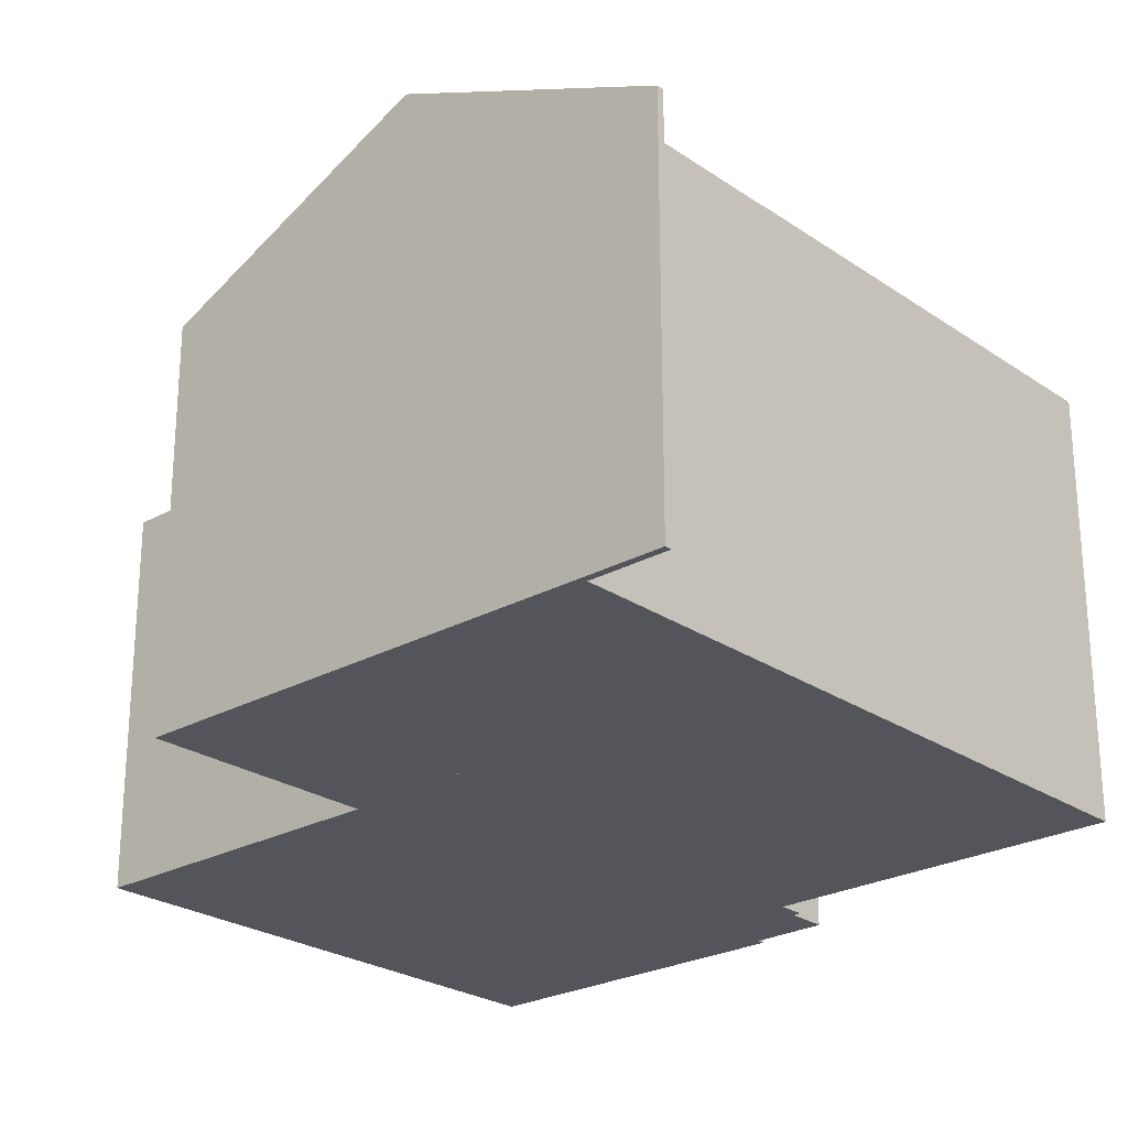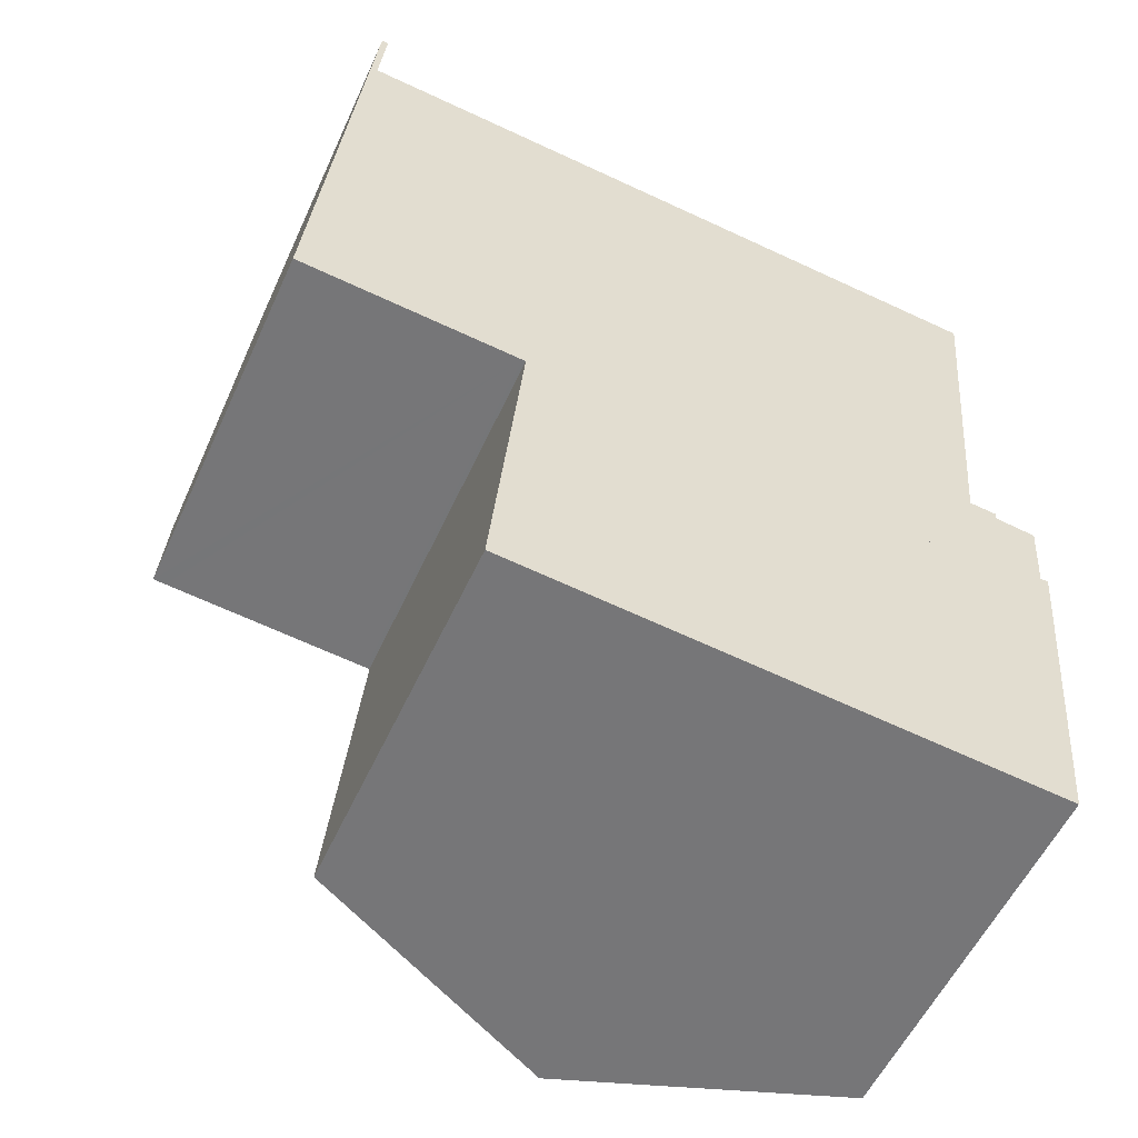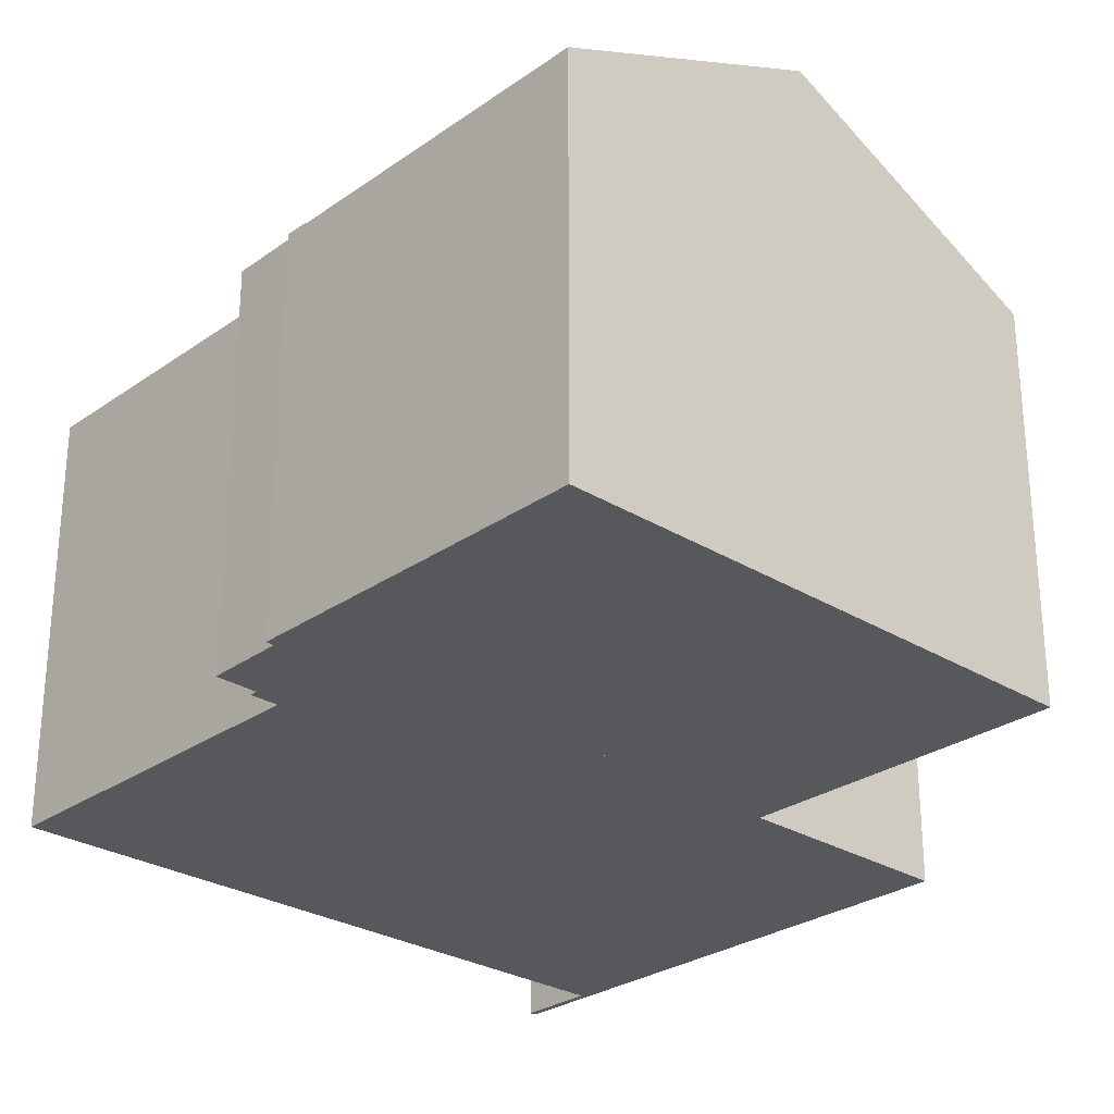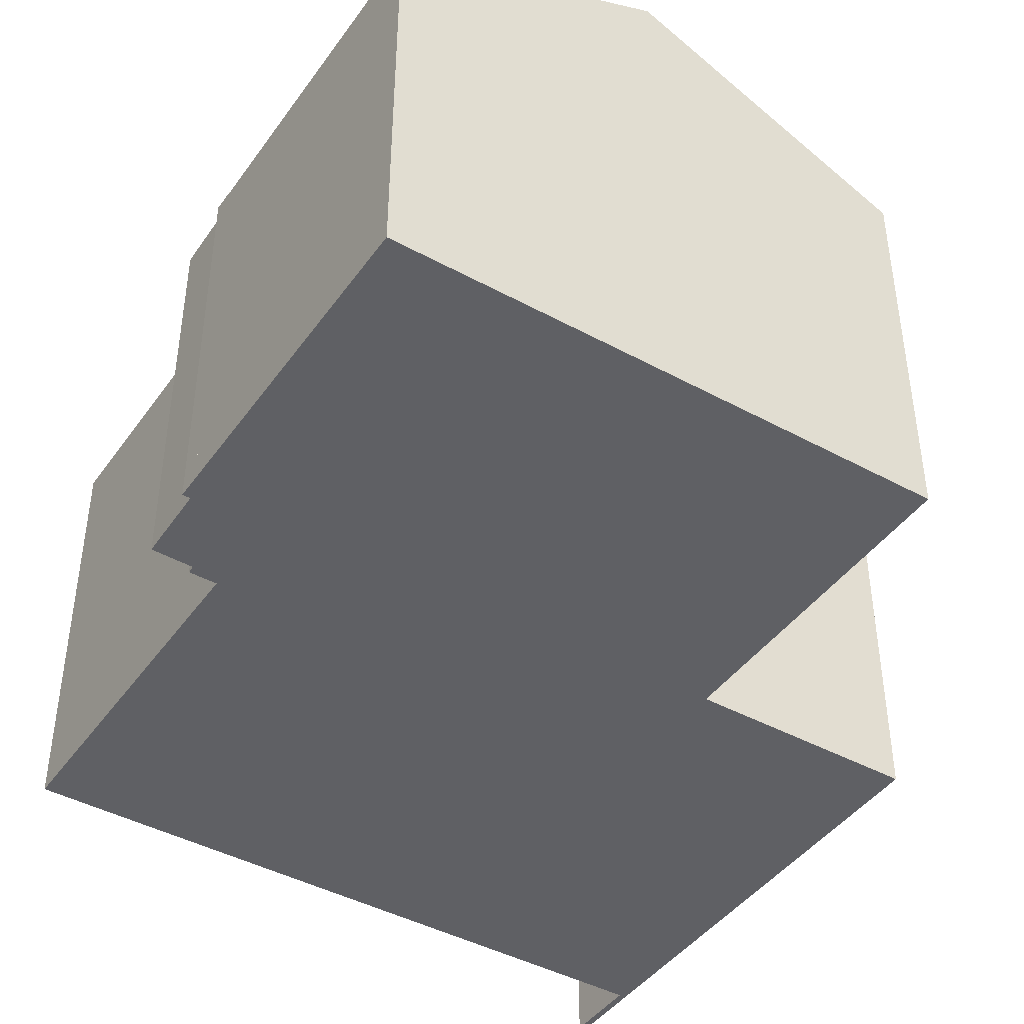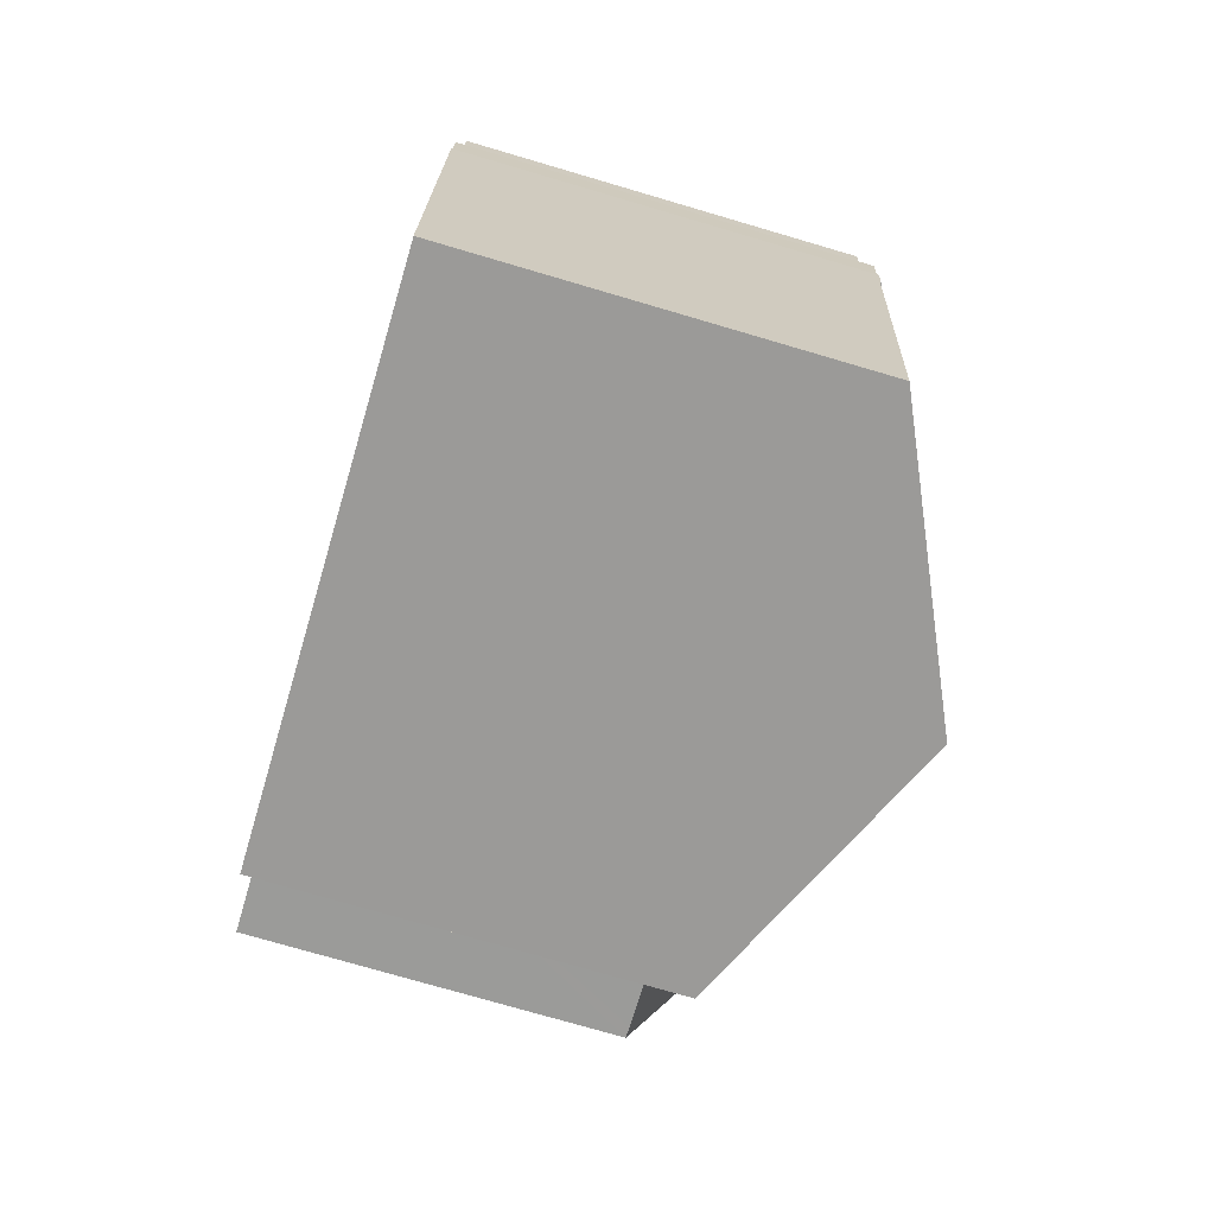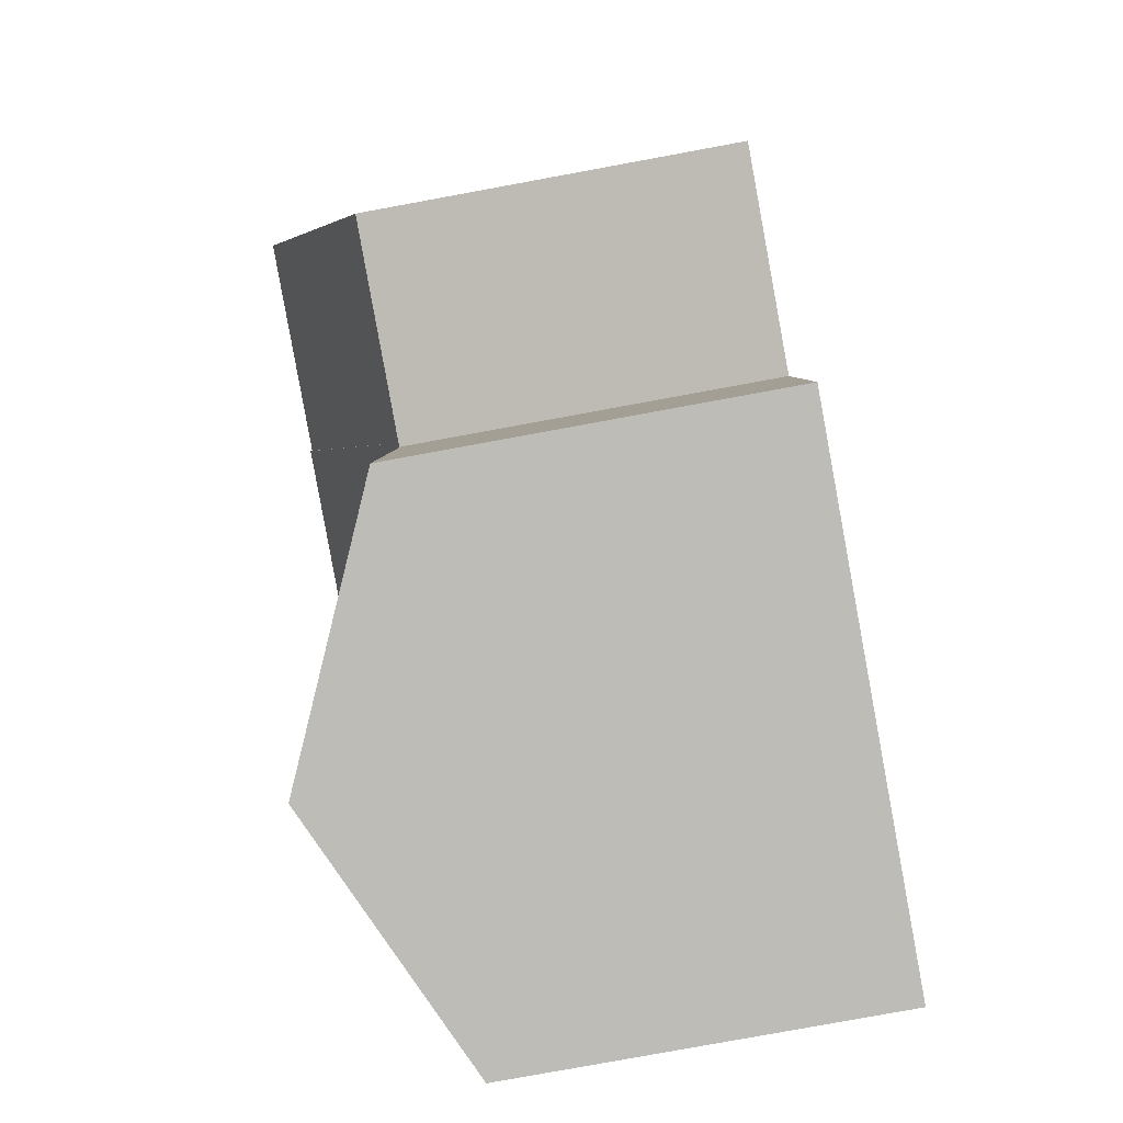
<metadata>
{"format":"obj","ext":"obj","renderer":"f3d","projection":"perspective","resolution":1024,"background":"white","views":[{"elev":-25.0,"azim":-42.6,"up":"+Y"},{"elev":-55.3,"azim":-24.3,"up":"+Z"},{"elev":-27.9,"azim":142.1,"up":"+Y"},{"elev":-43.4,"azim":152.5,"up":"+Y"},{"elev":-74.8,"azim":73.6,"up":"+Z"},{"elev":-79.5,"azim":-79.6,"up":"+Z"}]}
</metadata>
<code>
v  5.727 11.57 5.761
v  1.157 9.638 10.64
v  6.127 9.639 10.19
v  0.582 11.57 6.23
v  1.164 8.852 12.46
v  1.321 8.852 12.45
v  0.286 8.852 -0.026
v  5.163 8.853 -0.471
v  0 8.851 5.42e-16
v  0 0 0
v  0.582 -3.815e-16 6.23
v  1.164 -7.63e-16 12.46
v  1.321 -7.621e-16 12.45
v  6.127 -6.238e-16 10.19
v  1.157 -6.516e-16 10.64
v  5.163 2.884e-17 -0.471
v  5.727 -3.528e-16 5.761
v  0.286 1.592e-18 -0.026
v  10.81 11.64 -8.511
v  17.23 8.832 -6.746
v  17.01 8.834 -9.09
v  17.42 8.829 -4.728
v  17.7 8.826 -1.715
v  11.48 11.64 -1.147
v  14.64 10.21 -1.435
v  4.561 8.806 -7.766
v  4.546 8.806 -7.925
v  5.097 8.818 -2.127
v  5.112 8.818 -1.965
v  5.244 8.821 -0.578
v  8.315 10.21 -0.859
v  17.7 1.05e-16 -1.715
v  8.315 5.26e-17 -0.859
v  5.244 3.539e-17 -0.578
v  14.64 8.787e-17 -1.435
v  11.48 7.023e-17 -1.147
v  17.01 5.566e-16 -9.09
v  17.42 2.895e-16 -4.728
v  17.23 4.131e-16 -6.746
v  10.81 5.211e-16 -8.511
v  4.546 4.853e-16 -7.925
v  4.561 4.755e-16 -7.766
v  5.112 1.203e-16 -1.965
v  5.097 1.302e-16 -2.127
v  12.05 11.61 5.184
v  5.727 11.61 5.761
v  5.253 8.854 -0.479
v  6.397 9.652 10.16
v  6.549 9.652 10.15
v  16.87 9.653 9.207
v  16.89 9.645 9.206
v  17.71 8.855 -1.586
v  17.7 8.855 -1.715
v  17.75 8.854 -1.197
v  17.57 8.934 -1.176
v  17.7 8.946 0.587
v  11.48 11.61 -1.147
v  16.75 9.366 0.694
v  16.12 9.651 0.938
v  16.76 9.37 0.878
v  5.244 8.85 -0.578
v  5.253 2.933e-17 -0.479
v  6.549 -6.214e-16 10.15
v  16.87 -5.638e-16 9.207
v  6.397 -6.223e-16 10.16
v  16.89 -5.637e-16 9.206
v  16.12 -5.744e-17 0.938
v  16.76 -5.376e-17 0.878
v  16.75 -4.25e-17 0.694
v  17.7 -3.594e-17 0.587
v  17.57 7.201e-17 -1.176
v  17.75 7.33e-17 -1.197
v  17.71 9.711e-17 -1.586
g defaultobject
f 1 2 3
f 2 1 4
f 2 5 6
f 5 2 4
f 7 1 8
f 1 7 4
f 4 7 9
f 10 4 9
f 4 10 5
f 5 10 11
f 5 11 12
f 12 6 5
f 6 12 13
f 2 14 3
f 14 2 15
f 6 15 2
f 15 6 13
f 14 1 3
f 1 14 8
f 8 14 16
f 16 14 17
f 16 7 8
f 7 16 9
f 9 16 10
f 10 16 18
f 11 13 12
f 13 11 15
f 15 11 14
f 14 11 17
f 17 11 10
f 17 10 18
f 17 18 16
f 19 20 21
f 20 19 22
f 22 19 23
f 23 19 24
f 23 24 25
f 26 19 27
f 19 26 28
f 19 28 29
f 19 29 30
f 19 30 31
f 19 31 24
f 25 32 23
f 32 25 24
f 32 24 31
f 32 31 30
f 32 30 33
f 33 30 34
f 32 33 35
f 35 33 36
f 32 22 23
f 22 32 20
f 20 32 21
f 21 32 37
f 37 32 38
f 37 38 39
f 37 19 21
f 19 37 27
f 27 37 40
f 27 40 41
f 41 26 27
f 26 41 28
f 28 41 29
f 29 41 30
f 30 41 42
f 30 42 43
f 30 43 34
f 43 42 44
f 40 42 41
f 42 40 44
f 44 40 37
f 44 37 43
f 43 37 34
f 34 37 33
f 33 37 36
f 36 37 39
f 36 39 35
f 35 39 38
f 35 38 32
f 45 8 46
f 8 45 47
f 48 46 3
f 48 45 46
f 45 48 49
f 45 49 50
f 45 50 51
f 25 52 53
f 52 25 54
f 54 25 55
f 55 25 56
f 56 25 57
f 56 57 58
f 58 57 59
f 59 57 45
f 58 59 60
f 59 45 51
f 31 45 57
f 45 31 47
f 47 31 61
f 61 62 47
f 62 61 34
f 16 46 8
f 46 16 3
f 3 16 14
f 14 16 17
f 62 8 47
f 8 62 16
f 32 25 53
f 25 32 57
f 57 32 31
f 31 32 61
f 61 32 33
f 61 33 34
f 33 32 35
f 33 35 36
f 3 49 48
f 49 3 14
f 49 14 50
f 50 14 63
f 50 63 64
f 63 14 65
f 64 51 50
f 51 64 66
f 67 60 59
f 60 67 68
f 69 56 58
f 56 69 70
f 71 54 55
f 54 71 72
f 51 67 59
f 67 51 66
f 68 58 60
f 58 68 69
f 70 55 56
f 55 70 71
f 72 52 54
f 52 72 53
f 53 72 32
f 32 72 73
f 73 35 32
f 35 73 72
f 35 72 71
f 35 71 70
f 35 70 69
f 35 69 36
f 36 69 68
f 36 68 67
f 36 67 66
f 36 66 33
f 33 66 34
f 34 66 64
f 34 64 63
f 34 63 62
f 62 63 16
f 16 63 17
f 17 63 65
f 17 65 14

</code>
